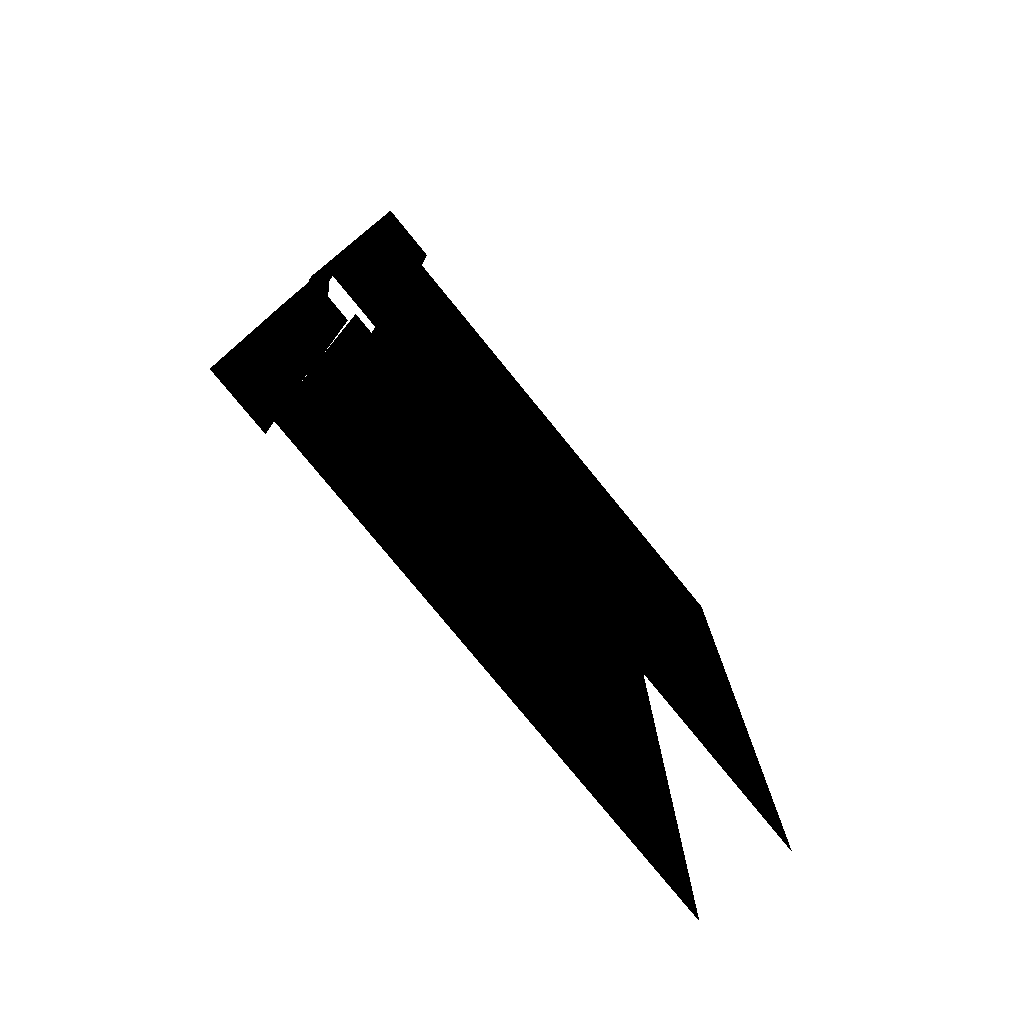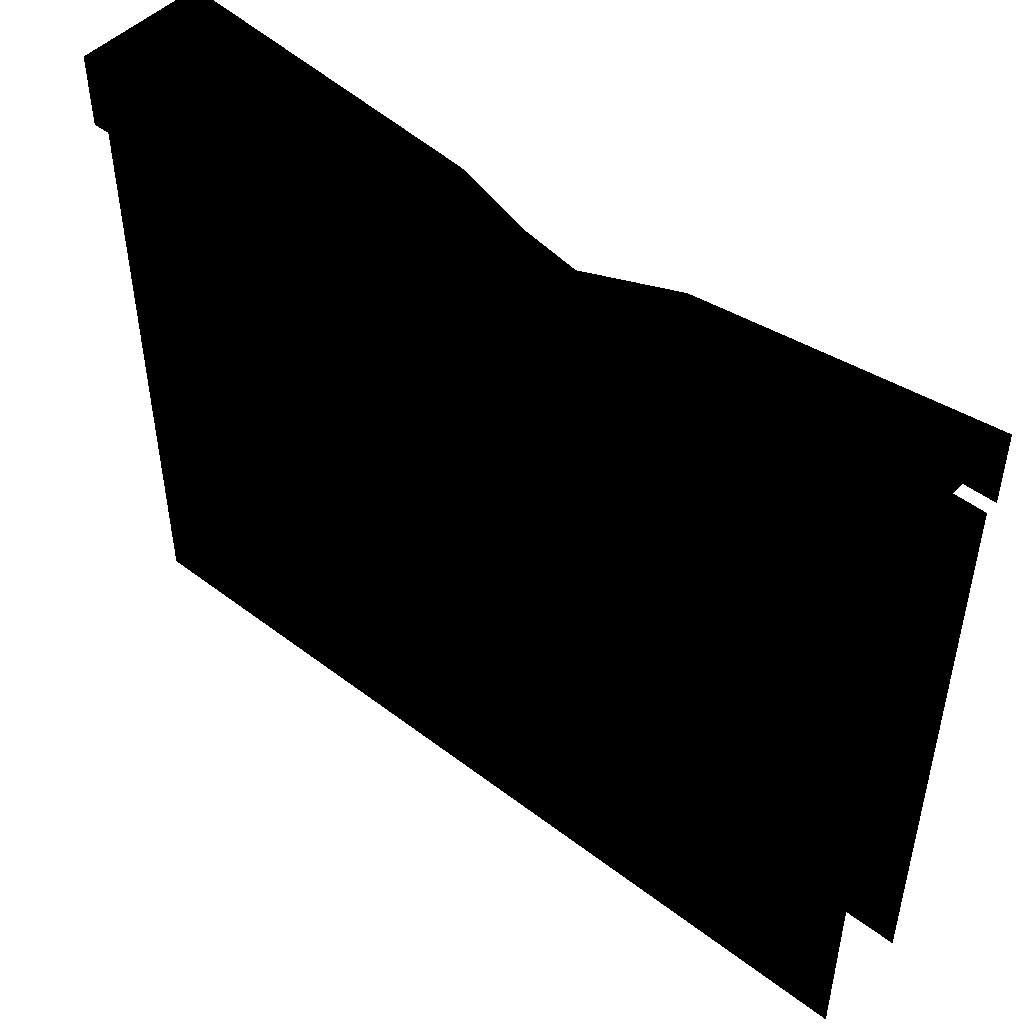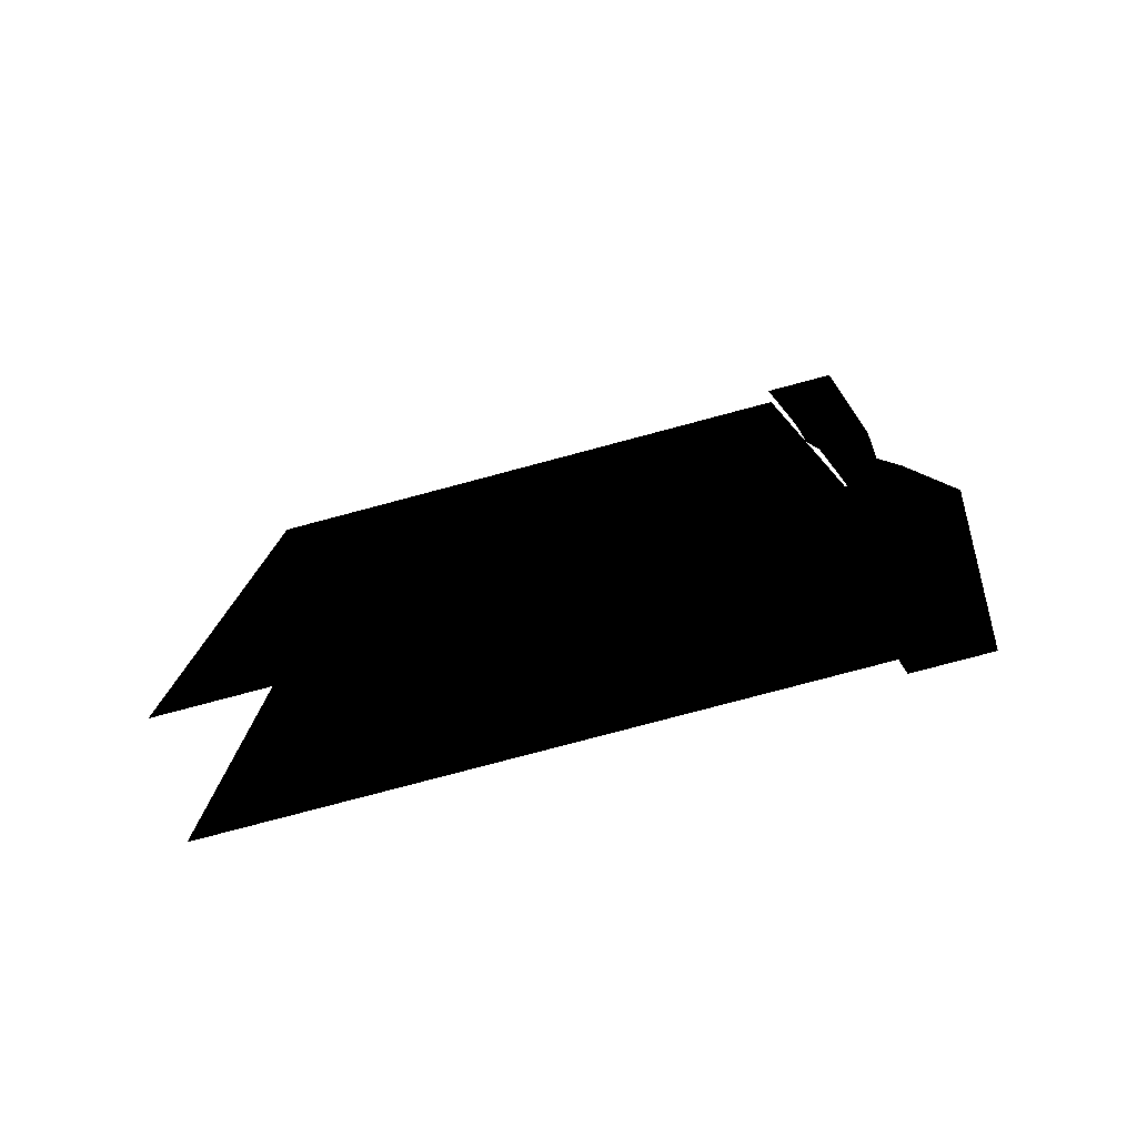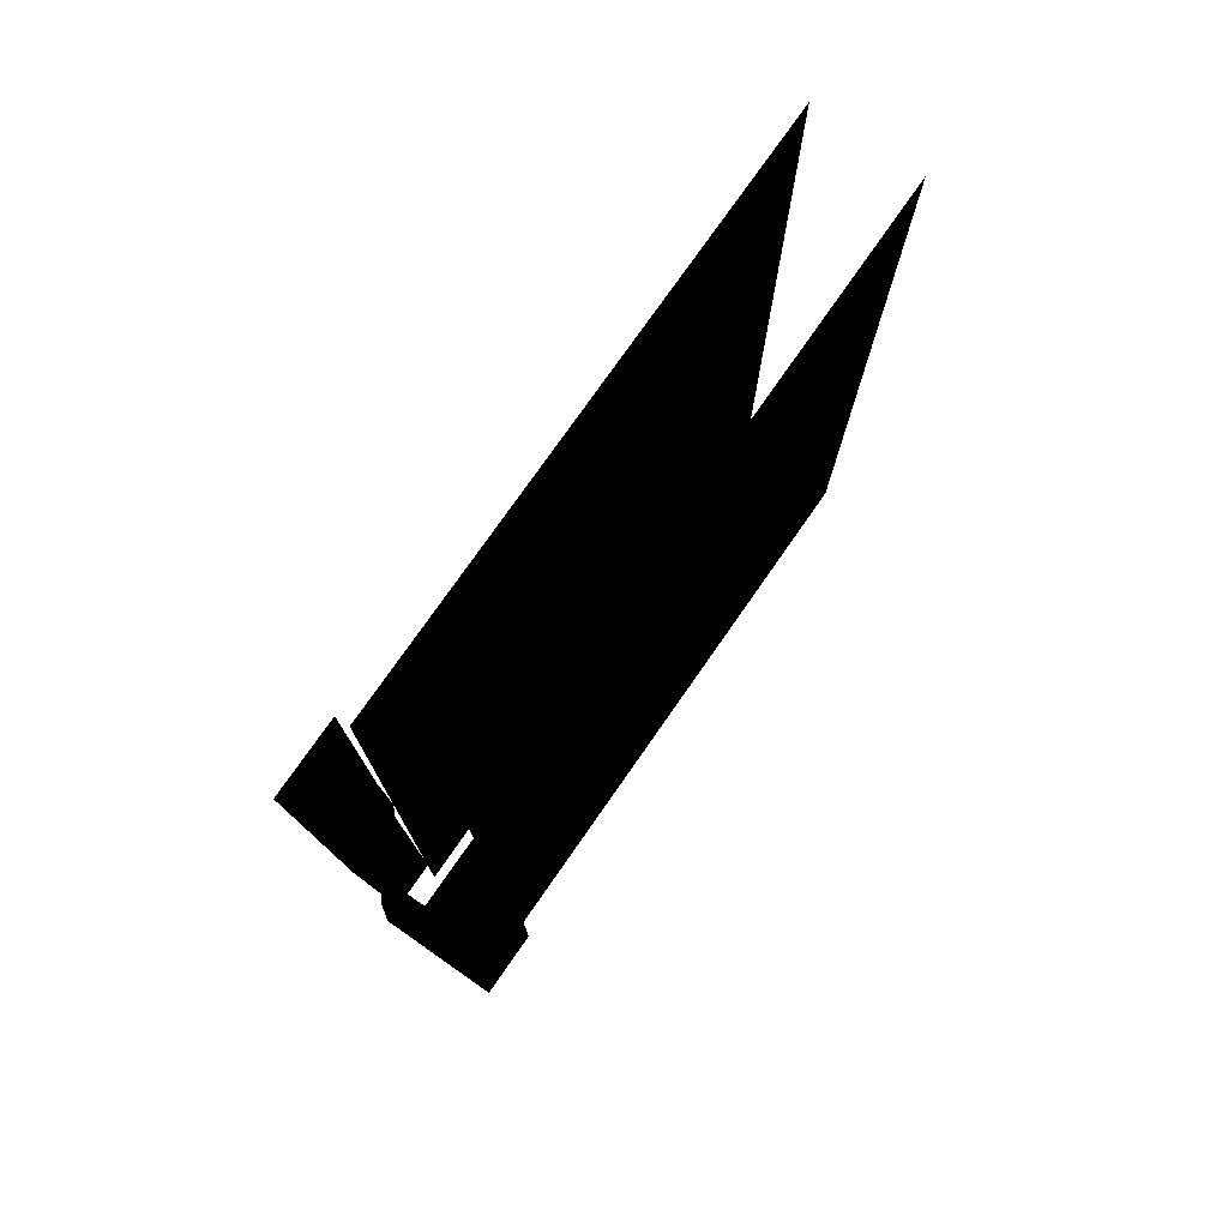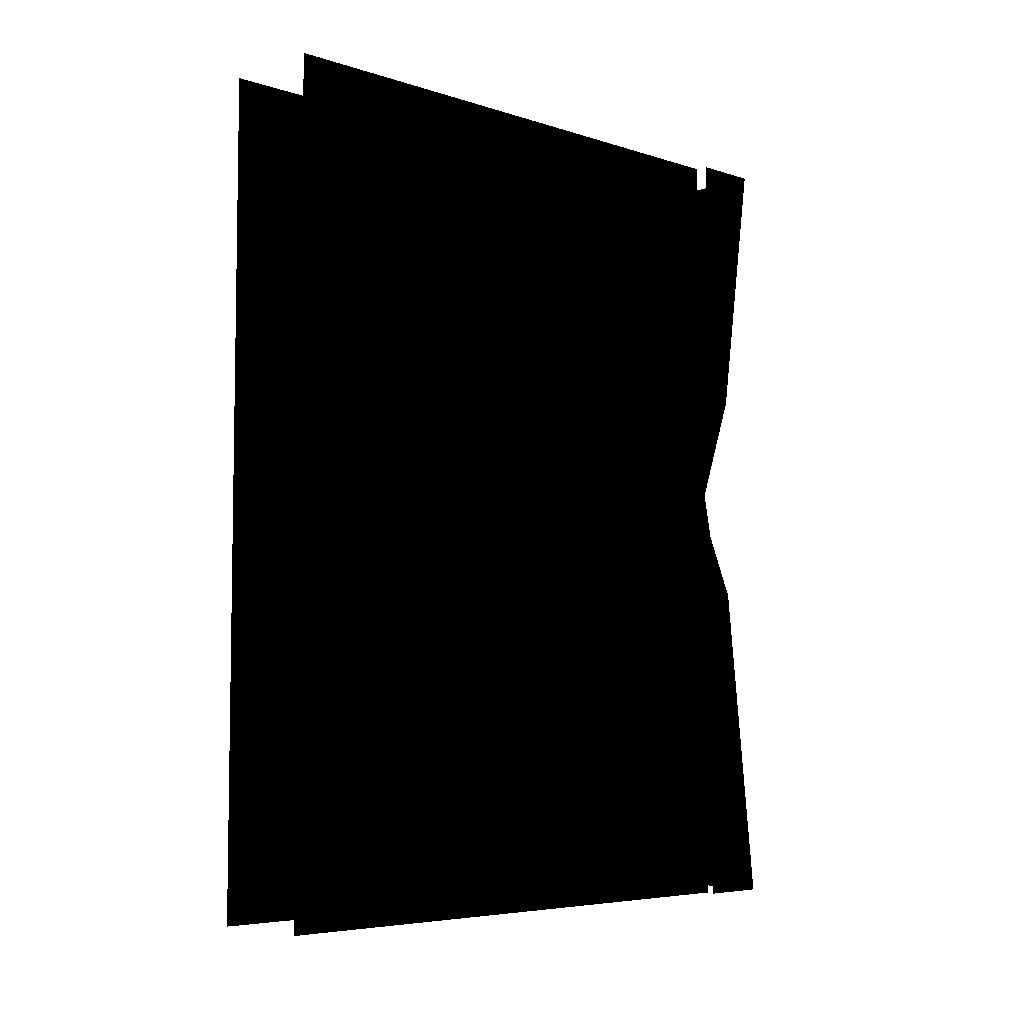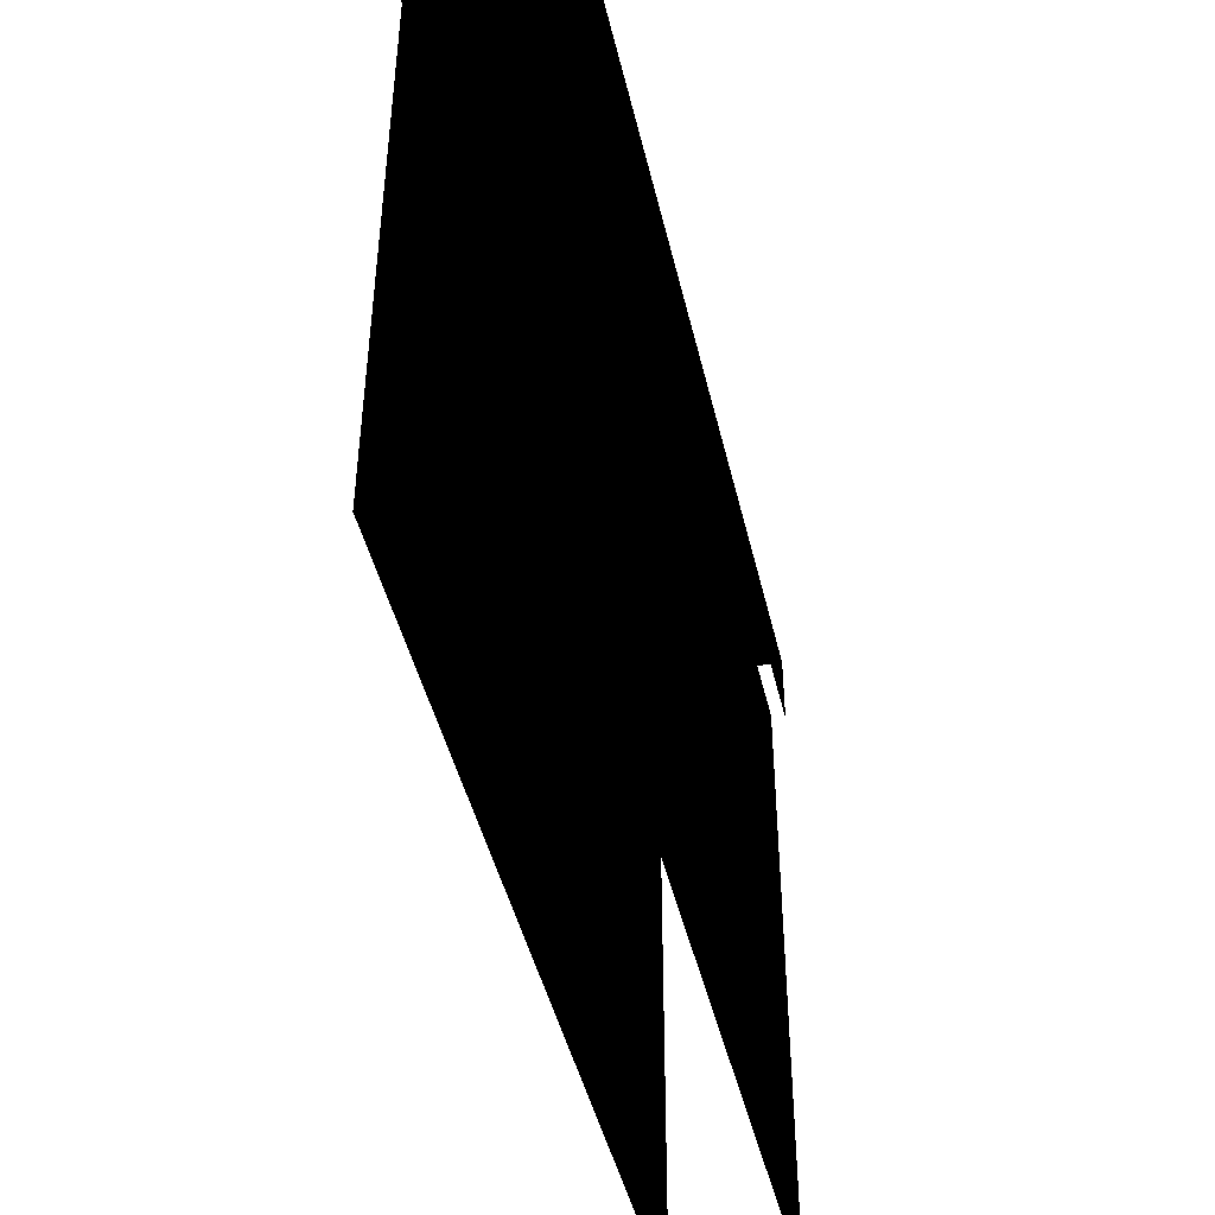
<metadata>
{"format":"obj","ext":"obj","renderer":"f3d","projection":"perspective","resolution":1024,"background":"white","views":[{"elev":-77.7,"azim":-140.9,"up":"+Z"},{"elev":47.3,"azim":-49.2,"up":"+Y"},{"elev":-78.8,"azim":104.9,"up":"+Z"},{"elev":76.6,"azim":-145.1,"up":"+Z"},{"elev":-5.7,"azim":45.9,"up":"+Z"},{"elev":-45.5,"azim":-166.9,"up":"+Y"}]}
</metadata>
<code>
o 3274
v -58 81 -64
v -58 0 -64
v -58 0 64
v -58 81 64
v -58 84 -64
v -58 84 64
v -58 87 -64
v -58 87 64
v -58 90 -64
v -58 90 64
v -42 81 64
v -42 0 64
v -42 0 -64
v -42 81 -64
v -42 84 64
v -42 84 -64
v -42 87 64
v -42 87 -64
v -42 89 64
v -42 90 -64
v -40 100 64
v -40 89 64
v -40 89 18
v -45 100 23
v -60 100 64
v -60 100 6
v -60 89 64
v -60 89 6
v -60 100 -64
v -60 89 -64
v -45 100 -12
v -39 89 -7
v -40 89 -64
v -40 100 -64
v -50 98 6
v -41 89 5
f 1 2 3
f 1 3 4
f 1 4 5
f 5 4 6
f 5 6 7
f 7 6 8
f 7 8 9
f 9 8 10
f 11 12 13
f 11 13 14
f 11 14 15
f 15 14 16
f 15 16 17
f 17 16 18
f 17 18 19
f 19 18 20
f 21 22 23
f 21 23 24
f 21 24 25
f 25 24 26
f 25 26 27
f 27 26 28
f 28 26 29
f 28 29 30
f 24 25 25
f 31 32 33
f 31 33 34
f 31 34 26
f 31 26 35
f 31 35 32
f 32 35 36
f 36 35 24
f 36 24 23
f 34 29 26
f 34 26 26
f 24 35 26

</code>
